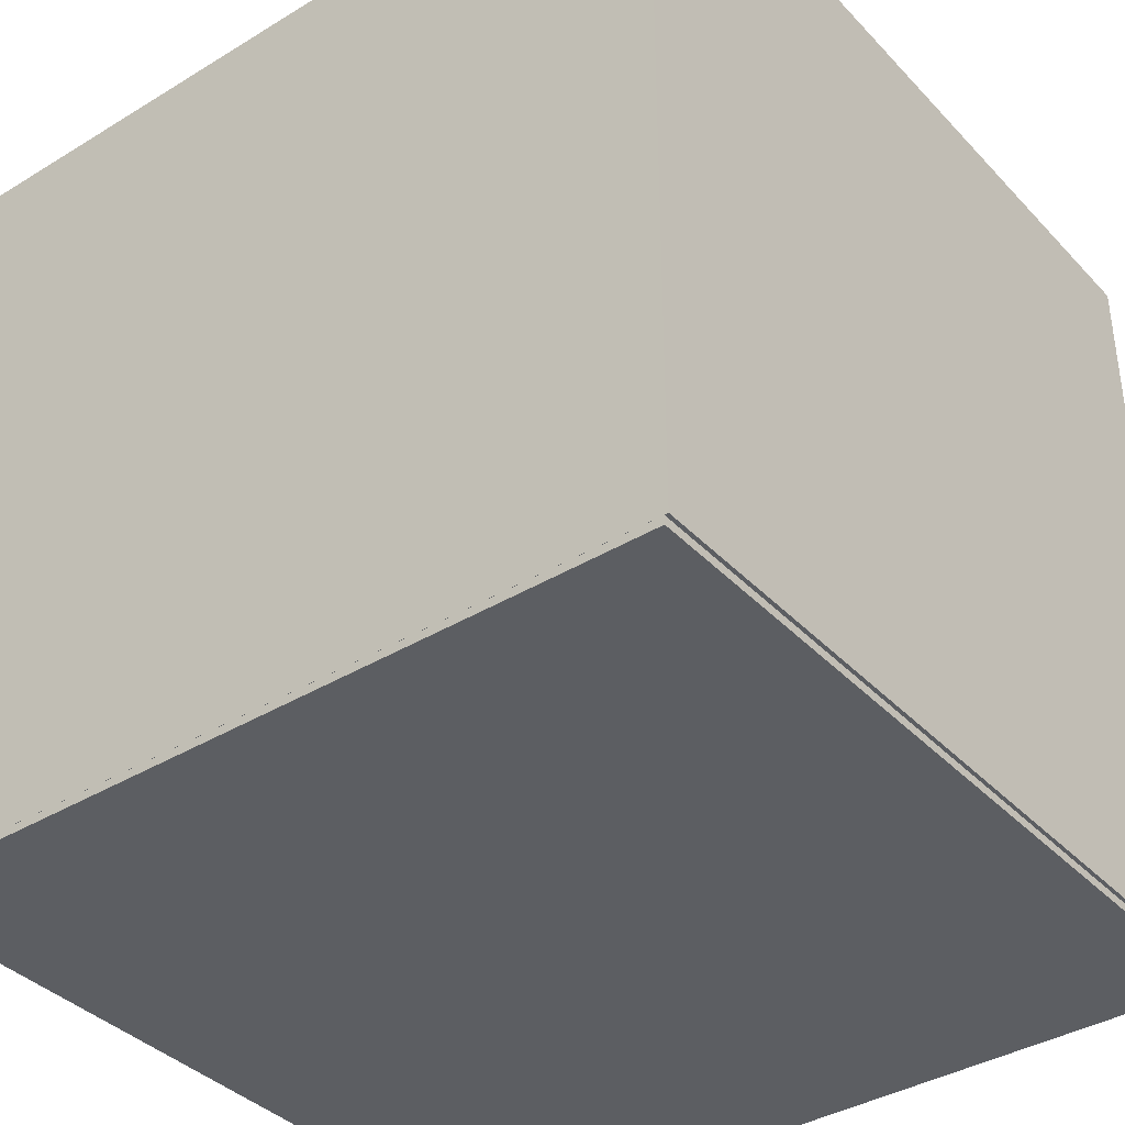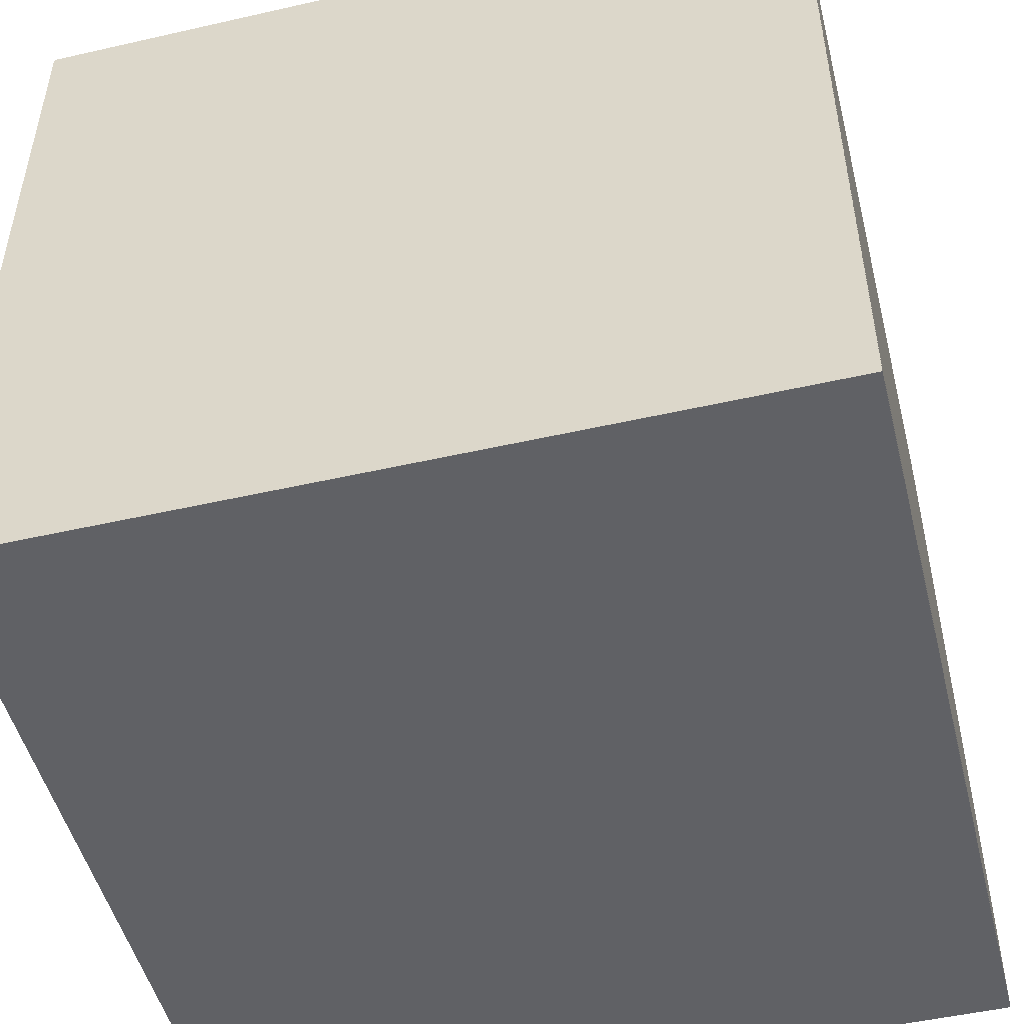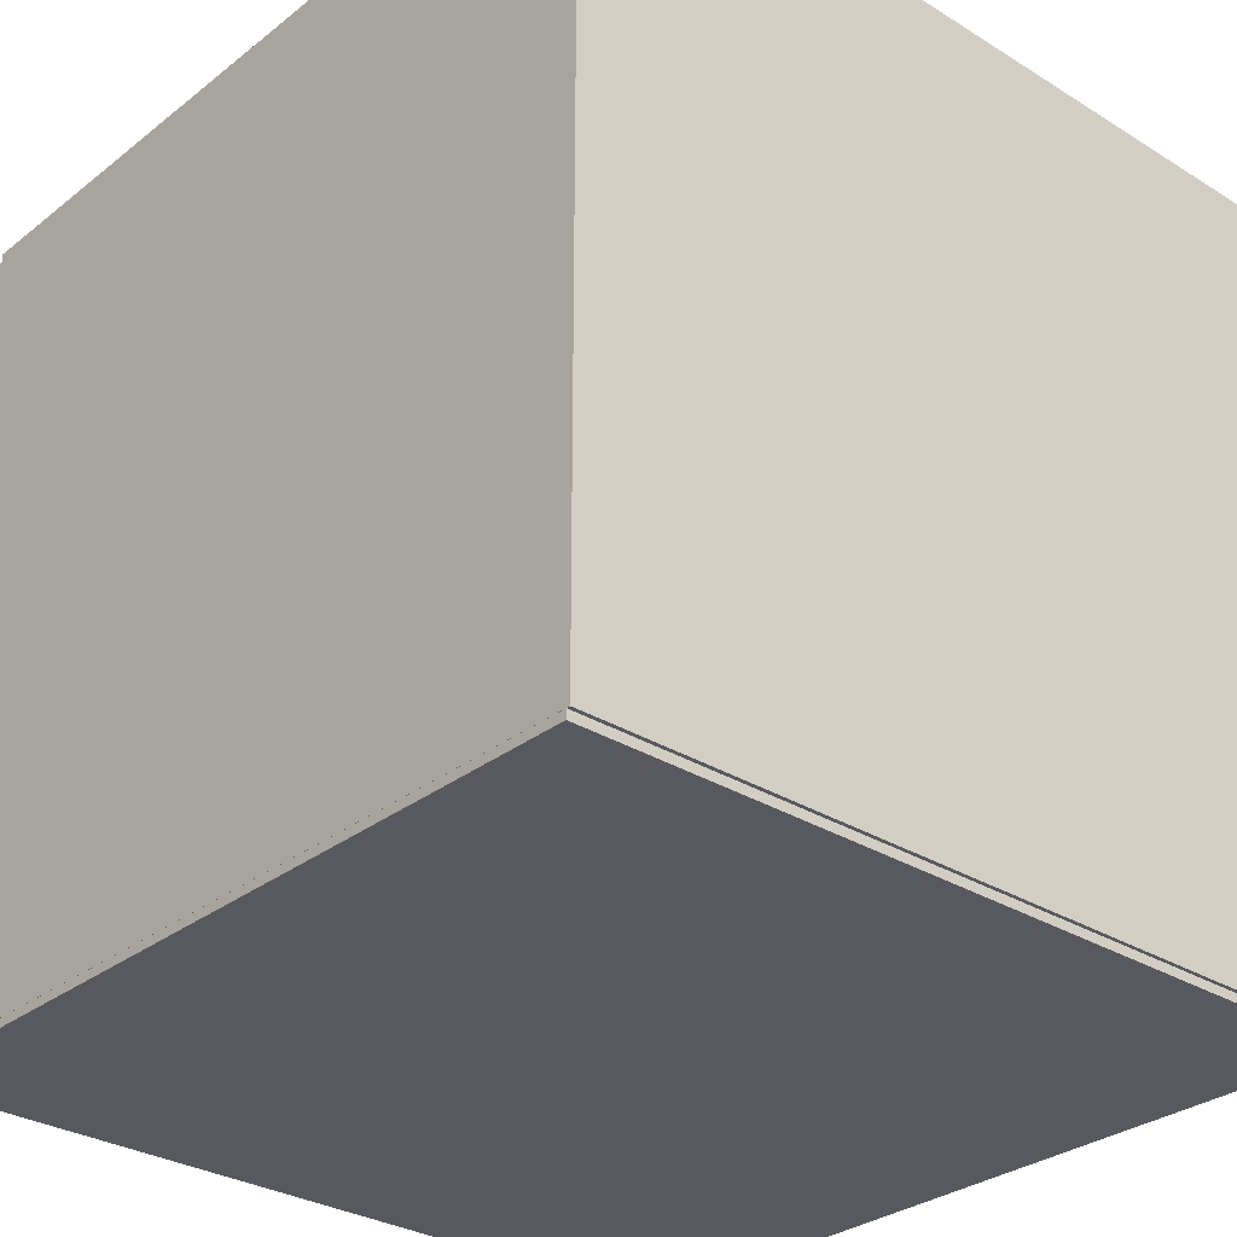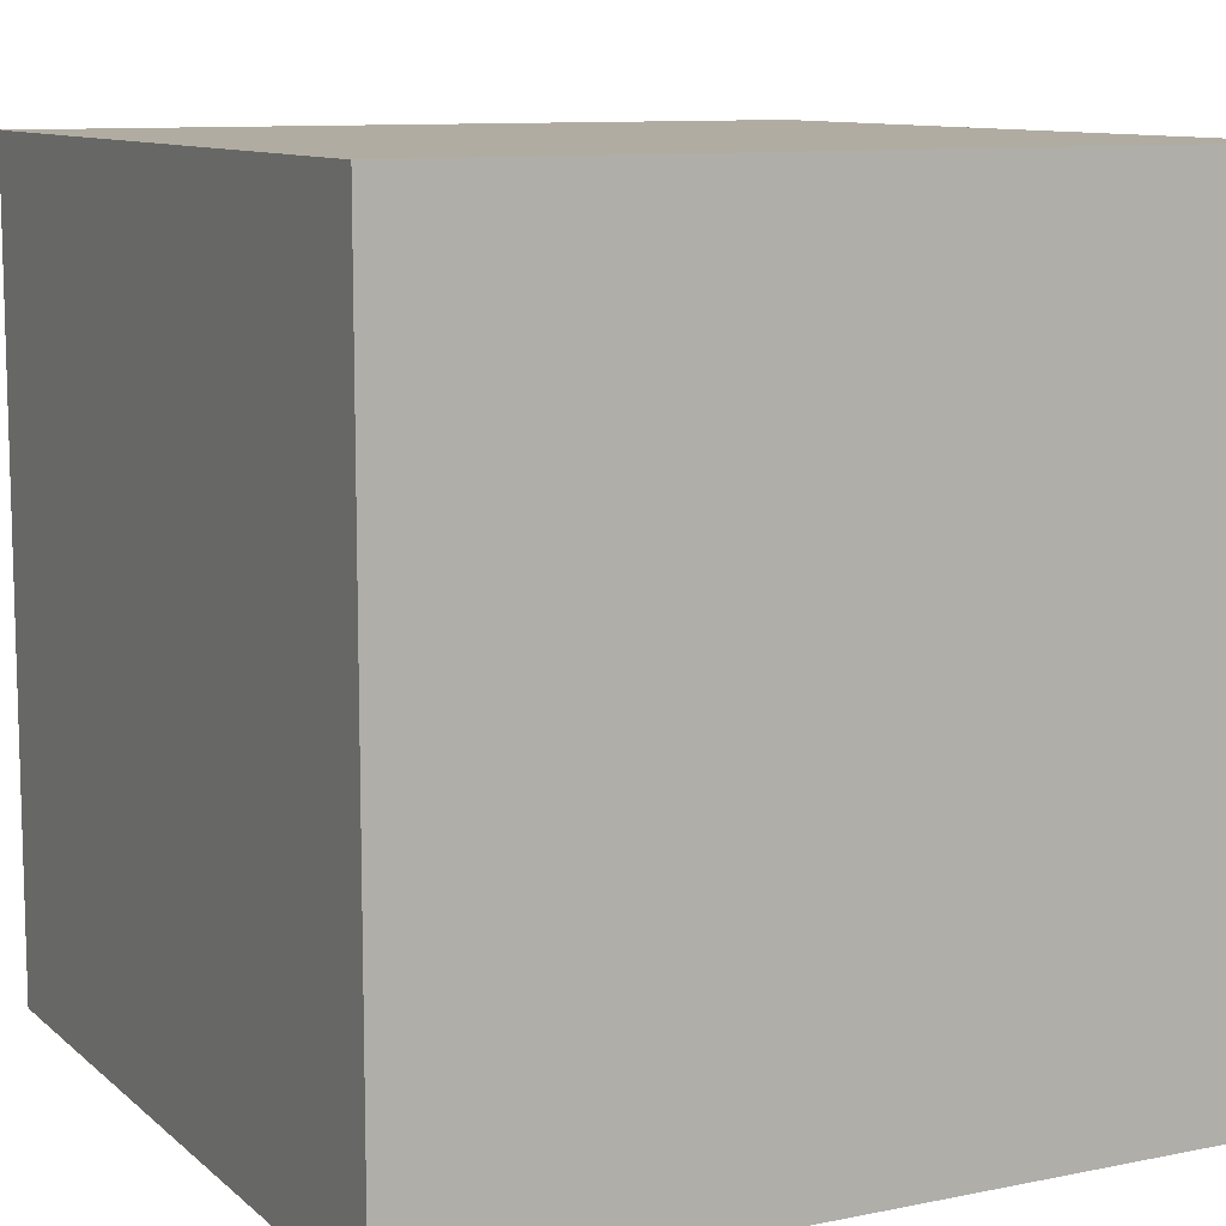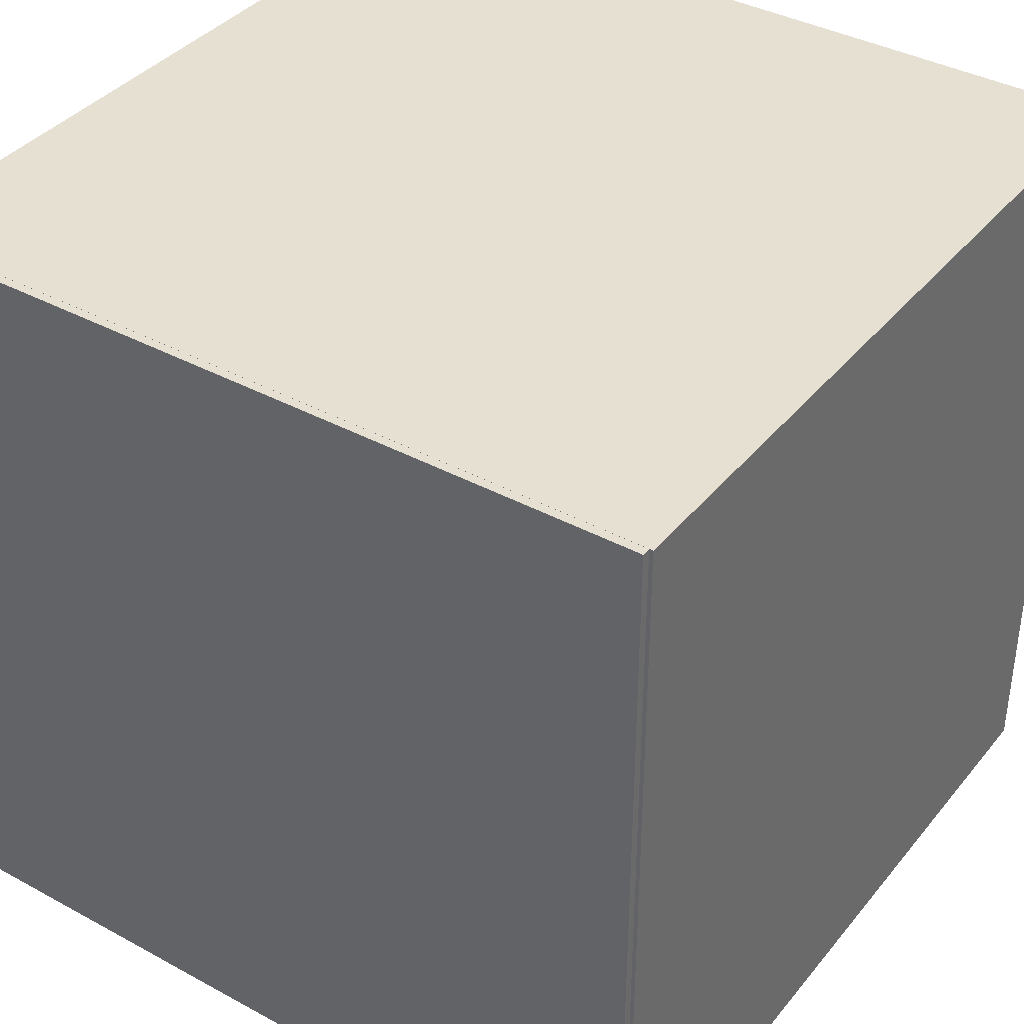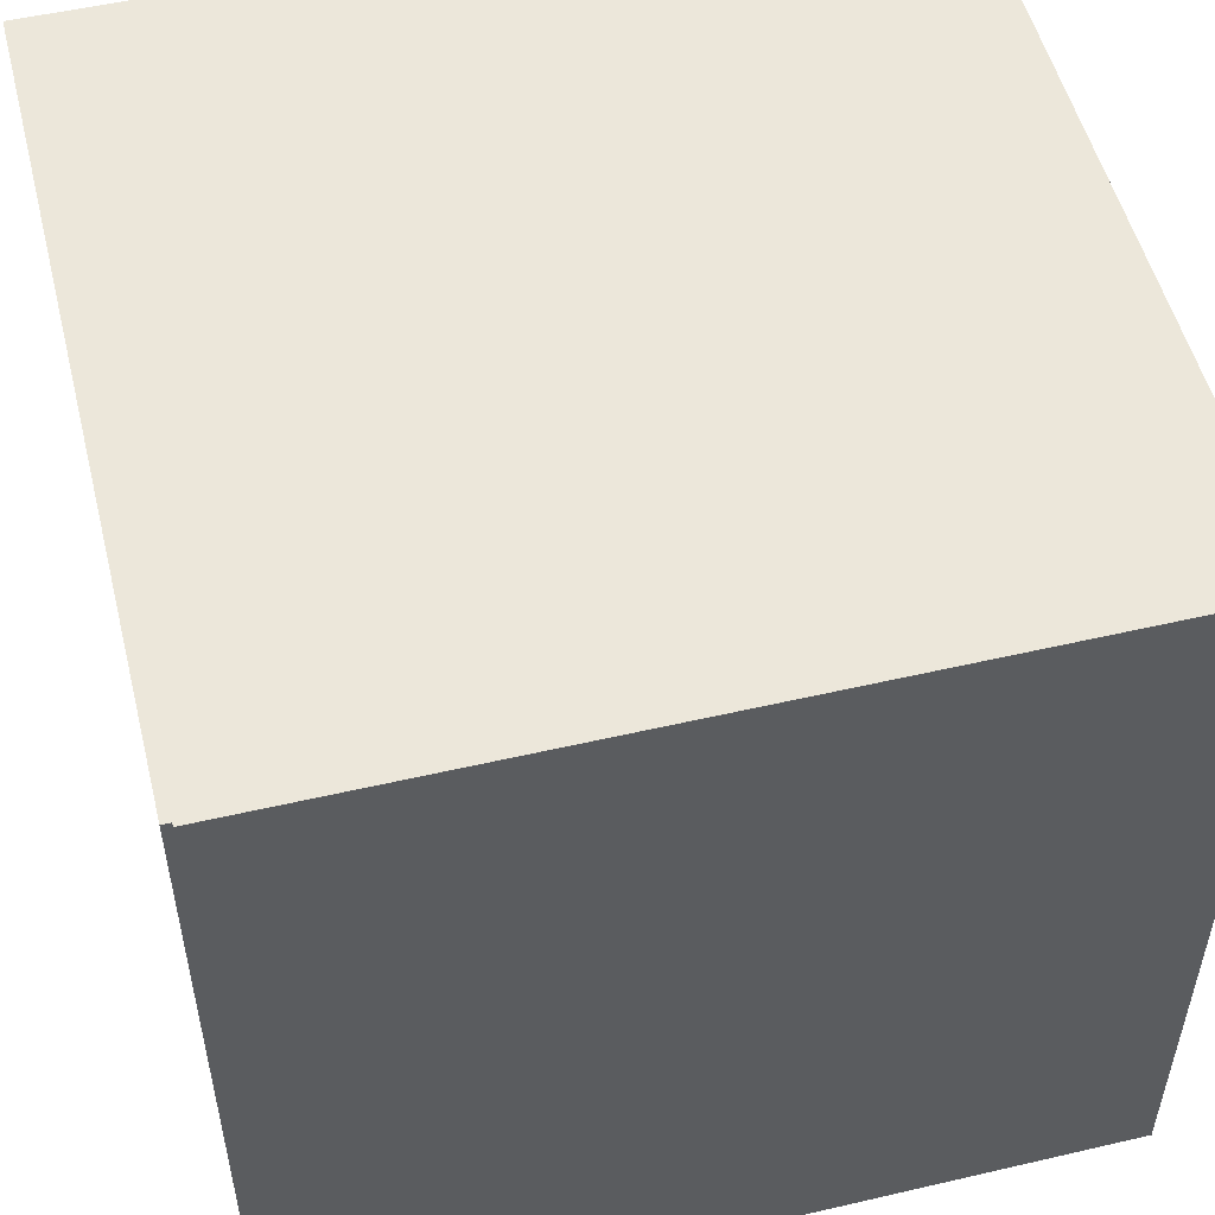
<metadata>
{"format":"obj","ext":"obj","renderer":"f3d","projection":"perspective","resolution":1024,"background":"white","views":[{"elev":-38.0,"azim":-142.3,"up":"+Z"},{"elev":-49.7,"azim":104.1,"up":"+Z"},{"elev":-30.4,"azim":-131.8,"up":"+Z"},{"elev":10.2,"azim":-27.3,"up":"+Y"},{"elev":38.3,"azim":-145.5,"up":"+Y"},{"elev":52.8,"azim":-104.0,"up":"+Y"}]}
</metadata>
<code>
o Cube.001
v 1.009 -1 -1.021
v 1.009 -1 0.9789
v -0.9905 -1 0.9789
v -0.9905 -1 -1.021
v 1.009 0.9997 -1.021
v 1.009 0.9997 0.9789
v -0.9905 0.9997 0.9789
v -0.9905 0.9997 -1.021
f 1 2 3 4
f 5 8 7 6
f 1 5 6 2
f 2 6 7 3
f 3 7 8 4
f 5 1 4 8
o Cube
v 1 -1 -1
v 1 -1 1
v -1 -1 1
v -1 -1 -1
v 1 1 -1
v 1 1 1
v -1 1 1
v -1 1 -1
f 9 10 11 12
f 13 16 15 14
f 9 13 14 10
f 10 14 15 11
f 11 15 16 12
f 13 9 12 16

</code>
